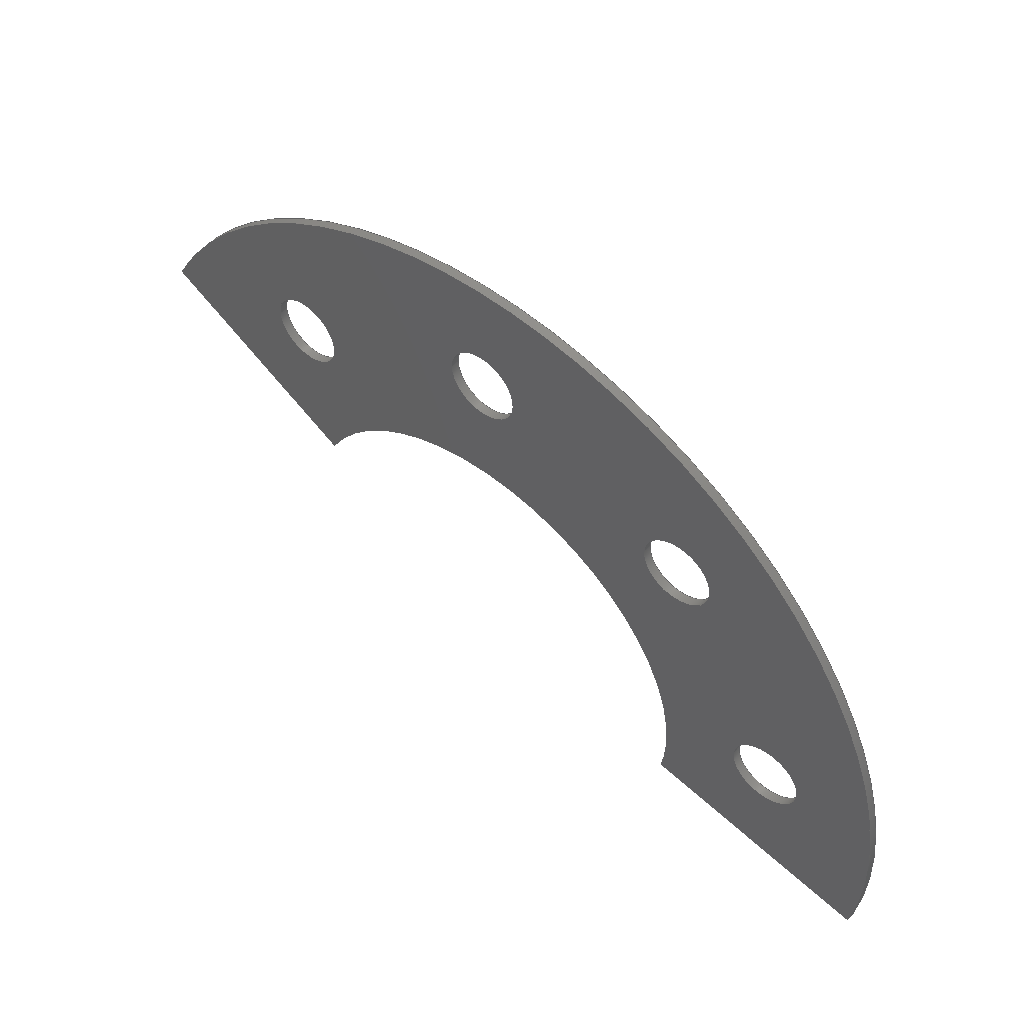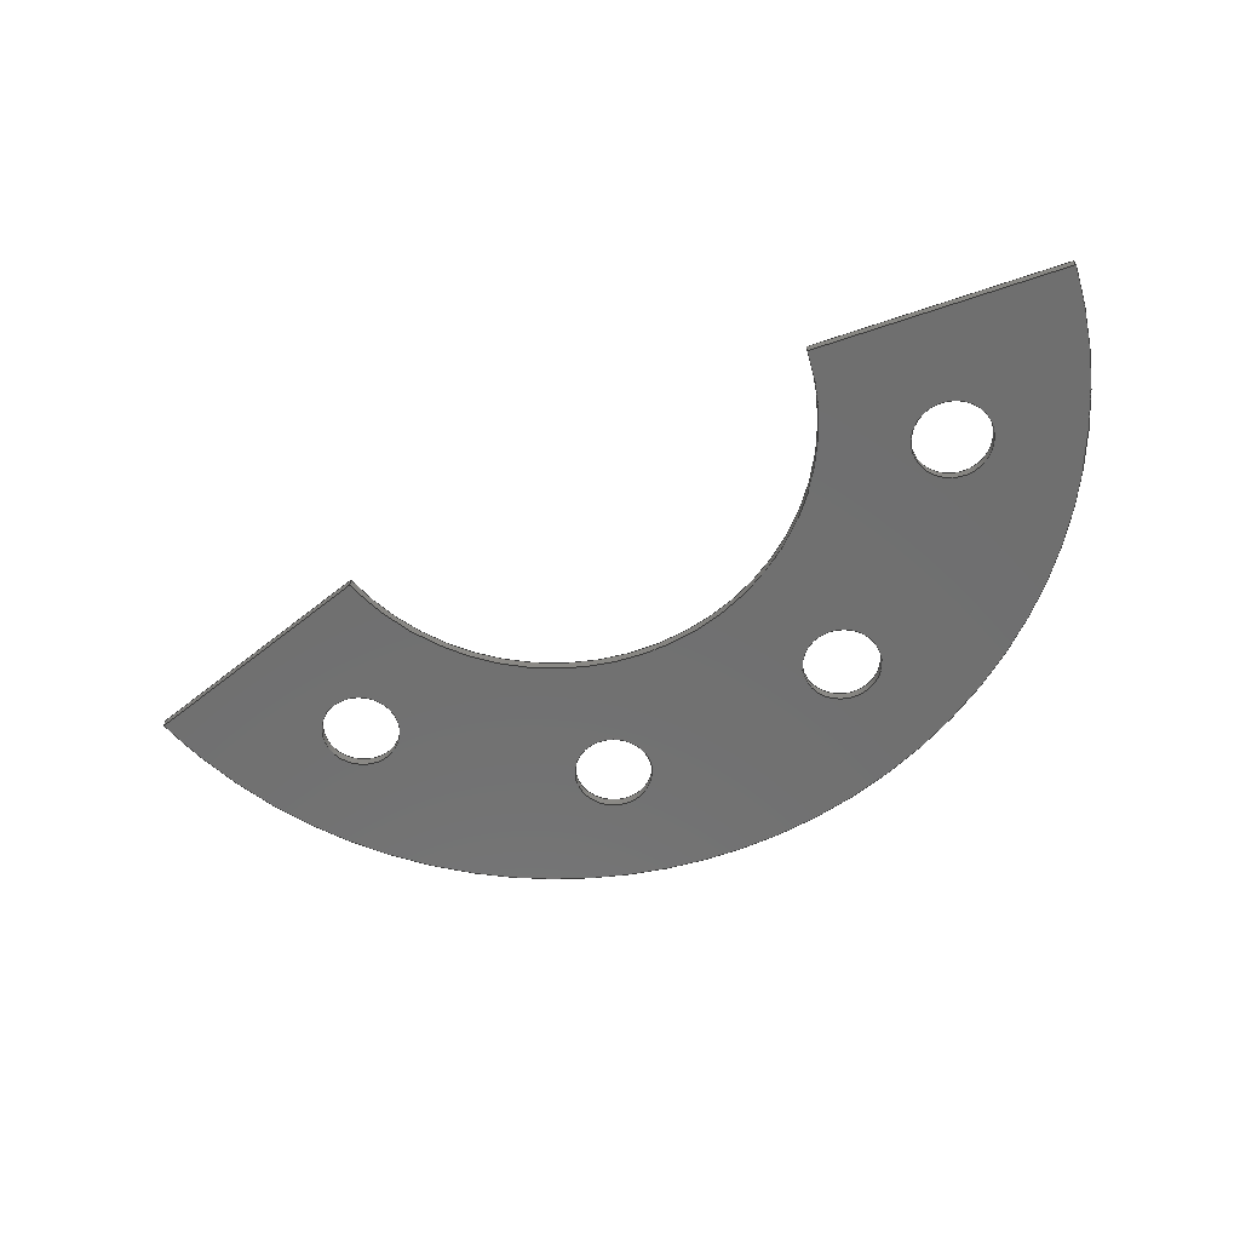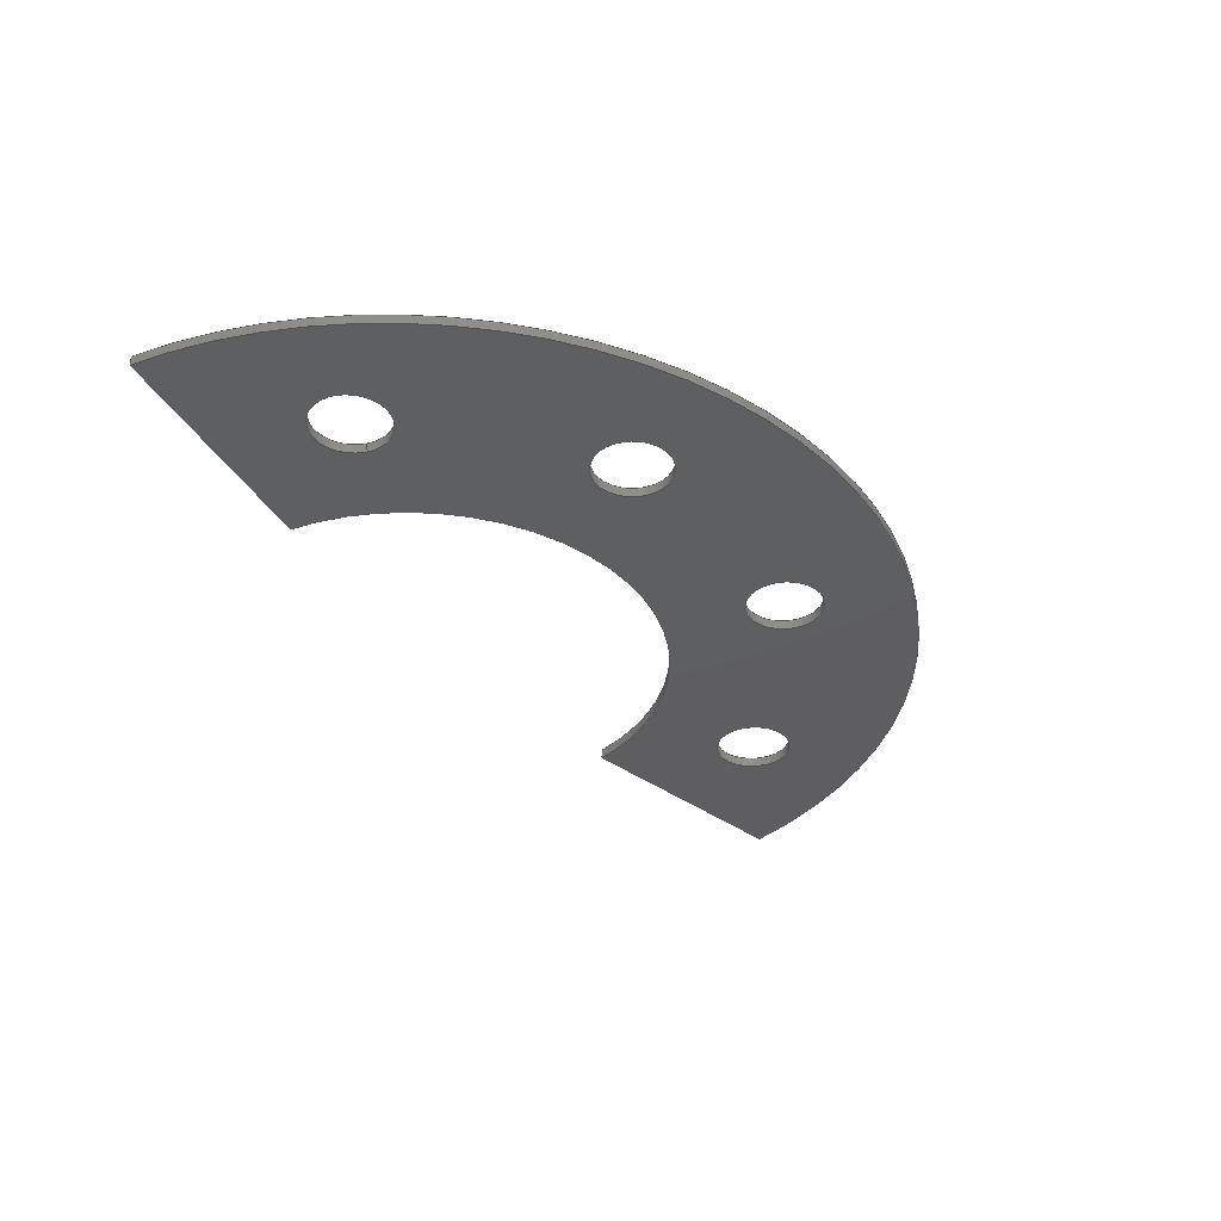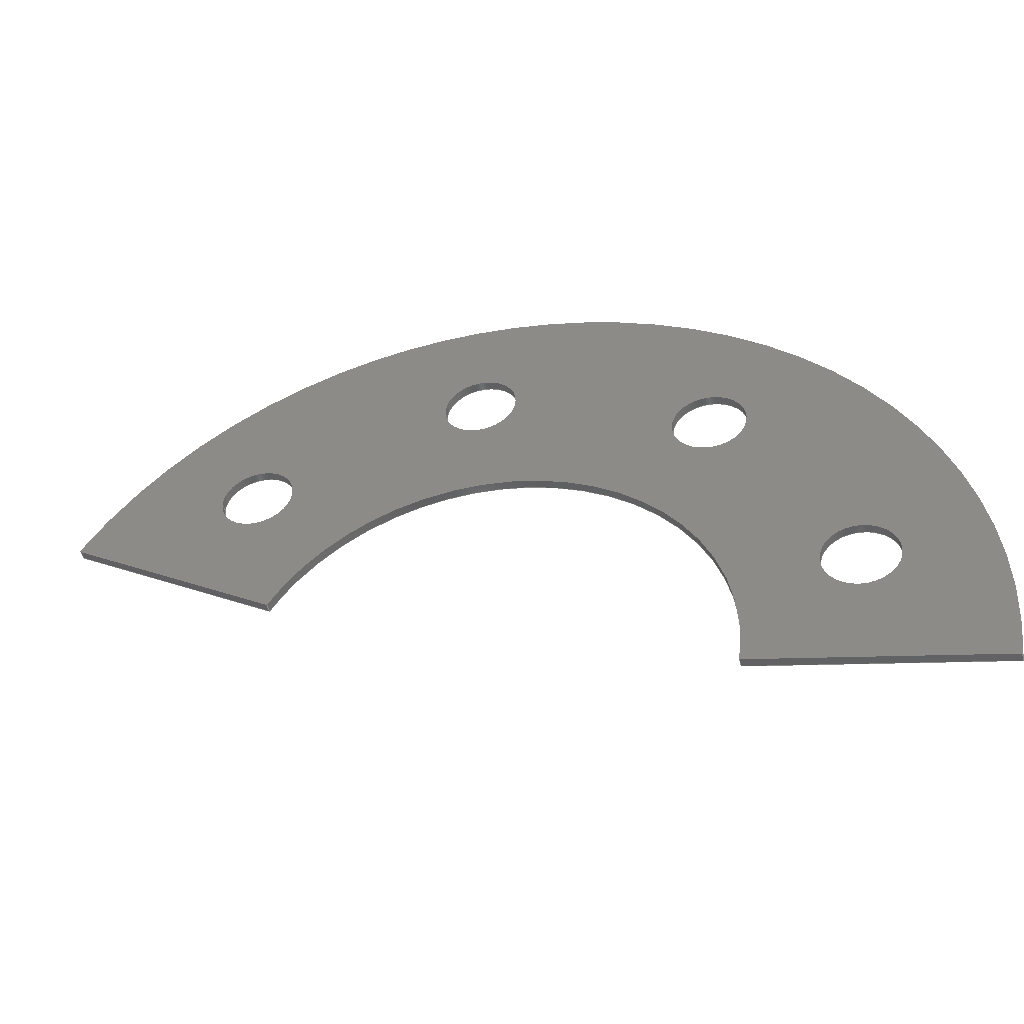
<metadata>
{"format":"iges","ext":"iges","renderer":"f3d","projection":"perspective","resolution":1024,"background":"white","views":[{"elev":51.1,"azim":40.6,"up":"+Y"},{"elev":-61.8,"azim":9.1,"up":"+Z"},{"elev":-36.3,"azim":106.1,"up":"+Z"},{"elev":-46.9,"azim":12.7,"up":"+Y"}]}
</metadata>
<code>

,,26HSpacer 1in - 4 Holes - 1mm,26HSpacer 1in - 4 Holes - 1mm,7Hunknown,
7Hunknown,32,38,7,99,15,,1,2,2HMM,1,0.08,15H2.023e+07,0.01,
1e+04,7Hunknown,7Hunknown,11,0,;
     186       1                                                00000000
     186            -135       1       0                               0
     514       2                                                00010000
     514                       1       1                               0
     510       3                                                00010000
     510            -135       1       1                               0
     510       4                                                00010000
     510            -135       1       1                               0
     510       5                                                00010000
     510            -135       1       1                               0
     510       6                                                00010000
     510            -135       1       1                               0
     510       7                                                00010000
     510            -135       1       1                               0
     510       8                                                00010000
     510            -135       1       1                               0
     510       9                                                00010000
     510            -135       1       1                               0
     510      10                                                00010000
     510            -135       1       1                               0
     510      11                                                00010000
     510            -135       1       1                               0
     510      12                                                00010000
     510            -135       1       1                               0
     508      13                                                00010000
     508                       1       1                               0
     508      14                                                00010000
     508                       1       1                               0
     508      15                                                00010000
     508                       1       1                               0
     508      16                                                00010000
     508                       1       1                               0
     508      17                                                00010000
     508                       1       1                               0
     508      18                                                00010000
     508                       1       1                               0
     508      19                                                00010000
     508                       1       1                               0
     508      20                                                00010000
     508                       1       1                               0
     508      21                                                00010000
     508                       1       1                               0
     508      22                                                00010000
     508                       1       1                               0
     508      23                                                00010000
     508                       1       1                               0
     508      24                                                00010000
     508                       1       1                               0
     508      25                                                00010000
     508                       1       1                               0
     508      26                                                00010000
     508                       1       1                               0
     508      27                                                00010000
     508                       1       1                               0
     508      28                                                00010000
     508                       1       1                               0
     508      29                                                00010000
     508                       1       1                               0
     508      30                                                00010000
     508                       1       1                               0
     126      31                                                00010000
     126       0               9       0                               0
     126      40                                                00010000
     126       0               3       0                               0
     126      43                                                00010000
     126       0               9       0                               0
     126      52                                                00010000
     126       0              12       0                               0
     126      64                                                00010000
     126       0               3       0                               0
     126      67                                                00010000
     126       0              12       0                               0
     126      79                                                00010000
     126       0              12       0                               0
     126      91                                                00010000
     126       0               3       0                               0
     126      94                                                00010000
     126       0              12       0                               0
     126     106                                                00010000
     126       0              12       0                               0
     126     118                                                00010000
     126       0               3       0                               0
     126     121                                                00010000
     126       0              12       0                               0
     126     133                                                00010000
     126       0               2       0                               0
     126     135                                                00010000
     126       0               2       0                               0
     126     137                                                00010000
     126       0               2       0                               0
     126     139                                                00010000
     126       0               2       0                               0
     126     141                                                00010000
     126       0               8       0                               0
     126     149                                                00010000
     126       0               8       0                               0
     126     157                                                00010000
     126       0               3       0                               0
     126     160                                                00010000
     126       0               3       0                               0
     126     163                                                00010000
     126       0               3       0                               0
     126     166                                                00010000
     126       0               3       0                               0
     126     169                                                00010000
     126       0               8       0                               0
     126     177                                                00010000
     126       0               8       0                               0
     128     185                                                00010000
     128       0    -135      14       0                               0
     128     199                                                00010000
     128       0    -135      20       0                               0
     128     219                                                00010000
     128       0    -135      20       0                               0
     128     239                                                00010000
     128       0    -135      20       0                               0
     128     259                                                00010000
     128       0    -135       4       0                               0
     128     263                                                00010000
     128       0    -135      13       0                               0
     128     276                                                00010000
     128       0    -135       5       0                               0
     128     281                                                00010000
     128       0    -135      13       0                               0
     128     294                                                00010000
     128       0    -135       7       0                               0
     128     301                                                00010000
     128       0    -135       7       0                               0
     502     308                                                00010000
     502                       9       1                               0
     504     317                                                00010001
     504                       7       1                               0
     406     324                                                00000000
     406                       1      15                               0
     314     325                                                00000200
     314                       2       0                               0
186,3,1,0,0,1,133;                                                     1
514,10,5,1,7,1,9,1,11,1,13,1,15,1,17,1,19,1,21,1,23,1;                 3
510,109,1,1,25;                                                        5
510,111,1,1,27;                                                        7
510,113,1,1,29;                                                        9
510,115,1,1,31;                                                       11
510,117,1,1,33;                                                       13
510,119,1,1,35;                                                       15
510,121,1,1,37;                                                       17
510,123,1,1,39;                                                       19
510,125,5,1,41,43,45,47,49;                                           21
510,127,5,1,51,53,55,57,59;                                           23
508,4,0,131,1,0,0,0,131,2,1,0,0,131,3,0,0,0,131,2,0,0;                25
508,4,0,131,4,0,0,0,131,5,1,0,0,131,6,0,0,0,131,5,0,0;                27
508,4,0,131,7,0,0,0,131,8,1,0,0,131,9,0,0,0,131,8,0,0;                29
508,4,0,131,10,0,0,0,131,11,1,0,0,131,12,0,0,0,131,11,0,0;            31
508,4,0,131,13,0,0,0,131,14,1,0,0,131,15,0,0,0,131,16,0,0;            33
508,4,0,131,17,1,0,0,131,16,1,0,0,131,18,0,0,0,131,19,0,0;            35
508,4,0,131,20,1,0,0,131,19,1,0,0,131,21,0,0,0,131,22,0,0;            37
508,4,0,131,23,0,0,0,131,22,1,0,0,131,24,0,0,0,131,14,0,0;            39
508,4,0,131,24,1,0,0,131,21,1,0,0,131,18,1,0,0,131,15,1,0;            41
508,1,0,131,10,1,0;                                                   43
508,1,0,131,7,1,0;                                                    45
508,1,0,131,4,1,0;                                                    47
508,1,0,131,1,1,0;                                                    49
508,4,0,131,23,1,0,0,131,13,1,0,0,131,17,0,0,0,131,20,0,0;            51
508,1,0,131,12,1,0;                                                   53
508,1,0,131,9,1,0;                                                    55
508,1,0,131,6,1,0;                                                    57
508,1,0,131,3,1,0;                                                    59
126,8,2,0,1,0,0,-3.142,-3.142,                  61
-3.142,-1.571,-1.571,0,0,            61
1.571,1.571,3.142,                     61
3.142,3.142,1,0.7071,1,            61
0.7071,1,0.7071,1,0.7071,1,       61
-3.969,38.1,1,-3.969,42.07,1,2.43D-16,           61
42.07,1,3.969,42.07,1,3.969,38.1,1,3.969,              61
34.13,1,2.43D-16,34.13,1,-3.969,34.13,       61
1,-3.969,38.1,1,-3.142,3.142,0,0,0;      61
126,1,1,0,0,1,0,-0.252,-0.252,0,0,1,       63
1,-3.969,38.1,1,-3.969,38.1,0,-0.252,0,0,        63
0,0;                                                                63
126,8,2,0,1,0,0,-3.142,-3.142,                  65
-3.142,-1.571,-1.571,0,0,            65
1.571,1.571,3.142,                     65
3.142,3.142,1,0.7071,1,            65
0.7071,1,0.7071,1,0.7071,1,       65
-3.969,38.1,0,-3.969,34.13,0,2.43D-16,           65
34.13,0,3.969,34.13,0,3.969,38.1,0,3.969,              65
42.07,0,2.43D-16,42.07,0,-3.969,42.07,       65
0,-3.969,38.1,0,-3.142,3.142,0,0,0;      65
126,8,2,0,1,0,0,-3.142,-3.142,                  67
-3.142,-1.571,-1.571,0,0,            67
1.571,1.571,3.142,                     67
3.142,3.142,1,0.7071,1,             67
0.7071,1,0.7071,1,0.7071,1,          67
-28.46,29.19,1,-28.46,              67
33.16,1,-24.49,33.16,1,            67
-20.52,33.16,1,-20.52,              67
29.19,1,-20.52,25.22,1,            67
-24.49,25.22,1,-28.46,              67
25.22,1,-28.46,29.19,1,            67
-3.142,3.142,0,0,0;                          67
126,1,1,0,0,1,0,-0.252,-0.252,0,0,1,       69
1,-28.46,29.19,1,-28.46,           69
29.19,0,-0.252,0,0,0,0;                   69
126,8,2,0,1,0,0,-3.142,-3.142,                  71
-3.142,-1.571,-1.571,0,0,            71
1.571,1.571,3.142,                     71
3.142,3.142,1,0.7071,1,             71
0.7071,1,0.7071,1,0.7071,1,          71
-28.46,29.19,0,-28.46,              71
25.22,0,-24.49,25.22,0,            71
-20.52,25.22,0,-20.52,              71
29.19,0,-20.52,33.16,0,            71
-24.49,33.16,0,-28.46,              71
33.16,0,-28.46,29.19,0,            71
-3.142,3.142,0,0,0;                          71
126,8,2,0,1,0,0,-3.142,-3.142,                  73
-3.142,-1.571,-1.571,0,0,            73
1.571,1.571,3.142,                     73
3.142,3.142,1,0.7071,1,             73
0.7071,1,0.7071,1,0.7071,1,          73
20.52,29.19,1,20.52,                73
33.16,1,24.49,33.16,1,             73
28.46,33.16,1,28.46,                73
29.19,1,28.46,25.22,1,             73
24.49,25.22,1,20.52,                73
25.22,1,20.52,29.19,1,             73
-3.142,3.142,0,0,0;                          73
126,1,1,0,0,1,0,-0.252,-0.252,0,0,1,       75
1,20.52,29.19,1,20.52,             75
29.19,0,-0.252,0,0,0,0;                   75
126,8,2,0,1,0,0,-3.142,-3.142,                  77
-3.142,-1.571,-1.571,0,0,            77
1.571,1.571,3.142,                     77
3.142,3.142,1,0.7071,1,             77
0.7071,1,0.7071,1,0.7071,1,          77
20.52,29.19,0,20.52,                77
25.22,0,24.49,25.22,0,             77
28.46,25.22,0,28.46,                77
29.19,0,28.46,33.16,0,             77
24.49,33.16,0,20.52,                77
33.16,0,20.52,29.19,0,             77
-3.142,3.142,0,0,0;                          77
126,8,2,0,1,0,0,-3.142,-3.142,                  79
-3.142,-1.571,-1.571,0,0,            79
1.571,1.571,3.142,                     79
3.142,3.142,1,0.7071,1,            79
0.7071,1,0.7071,1,0.7071,1,       79
33.55,6.616,1,33.55,                79
10.58,1,37.52,10.58,1,                 79
41.49,10.58,1,41.49,                  79
6.616,1,41.49,2.647,1,             79
37.52,2.647,1,33.55,                79
2.647,1,33.55,6.616,1,             79
-3.142,3.142,0,0,0;                          79
126,1,1,0,0,1,0,-0.252,-0.252,0,0,1,       81
1,33.55,6.616,1,33.55,             81
6.616,0,-0.252,0,0,0,0;                   81
126,8,2,0,1,0,0,-3.142,-3.142,                  83
-3.142,-1.571,-1.571,0,0,            83
1.571,1.571,3.142,                     83
3.142,3.142,1,0.7071,1,            83
0.7071,1,0.7071,1,0.7071,1,       83
33.55,6.616,0,33.55,                83
2.647,0,37.52,2.647,0,             83
41.49,2.647,0,41.49,                83
6.616,0,41.49,10.58,0,               83
37.52,10.58,0,33.55,                  83
10.58,0,33.55,6.616,0,               83
-3.142,3.142,0,0,0;                          83
126,1,1,0,0,1,0,0,0,2.54,2.54,1,1,-22,12.7,0,      85
-43.99,25.4,0,0,2.54,0,0,0;                           85
126,1,1,0,0,1,0,0,0,0.1,0.1,1,1,-22,12.7,0,        87
-22,12.7,1,0,0.1,0,0,0;                            87
126,1,1,0,0,1,0,-2.54,-2.54,0,0,1,1,-43.99,25.4,       89
1,-22,12.7,1,-2.54,0,0,0,0;                       89
126,1,1,0,0,1,0,0,0,0.1,0.1,1,1,-43.99,25.4,0,        91
-43.99,25.4,1,0,0.1,0,0,0;                            91
126,4,2,0,0,0,0,-0.1745,-0.1745,                93
-0.1745,1.222,1.222,                 93
2.618,2.618,2.618,1,                93
0.766,1,0.766,1,50.03,           93
-8.821,0,57.43,33.16,0,            93
17.37,47.74,0,-22.68,                93
62.32,0,-43.99,25.4,0,                        93
-0.1745,2.618,0,0,0;                         93
126,4,2,0,0,0,0,-0.1745,-0.1745,                95
-0.1745,1.222,1.222,                 95
2.618,2.618,2.618,1,                95
0.766,1,0.766,1,50.03,           95
-8.821,1,57.43,33.16,1,            95
17.37,47.74,1,-22.68,                95
62.32,1,-43.99,25.4,1,                        95
-0.1745,2.618,0,0,0;                         95
126,1,1,0,0,1,0,0,0,0.1,0.1,1,1,50.03,                 97
-8.821,0,50.03,-8.821,1,0,        97
0.1,0,0,0;                                                         97
126,1,1,0,0,1,0,0,0,2.54,2.54,1,1,25.01,               99
-4.411,0,50.03,-8.821,0,0,        99
2.54,0,0,0;                                                        99
126,1,1,0,0,1,0,0,0,2.54,2.54,1,1,25.01,              101
-4.411,1,50.03,-8.821,1,0,       101
2.54,0,0,0;                                                       101
126,1,1,0,0,1,0,0,0,0.1,0.1,1,1,25.01,                103
-4.411,0,25.01,-4.411,1,0,       103
0.1,0,0,0;                                                        103
126,4,2,0,0,0,0,-0.1745,-0.1745,               105
-0.1745,1.222,1.222,                105
2.618,2.618,2.618,1,               105
0.766,1,0.766,1,25.01,          105
-4.411,0,28.72,16.58,0,           105
8.687,23.87,0,-11.34,              105
31.16,0,-22,12.7,0,                       105
-0.1745,2.618,0,0,0;                        105
126,4,2,0,0,0,0,-2.618,-2.618,                 107
-2.618,-1.222,-1.222,               107
0.1745,0.1745,0.1745,1,            107
0.766,1,0.766,1,-22,         107
12.7,1,-11.34,31.16,1,8.687,      107
23.87,1,28.72,16.58,1,            107
25.01,-4.411,1,-2.618,             107
0.1745,0,0,0;                                          107
128,1,8,1,2,0,1,0,0,1,0,0,0.252,0.252,     109
-3.142,-3.142,-3.142,               109
-1.571,-1.571,0,0,1.571,             109
1.571,3.142,3.142,                   109
3.142,1,1,0.7071,0.7071,1,       109
1,0.7071,0.7071,1,1,0.7071,      109
0.7071,1,1,0.7071,0.7071,1,      109
1,-3.969,38.1,0,-3.969,38.1,1,-3.969,34.13,0,           109
-3.969,34.13,1,0,34.13,0,0,34.13,1,3.969,          109
34.13,0,3.969,34.13,1,3.969,38.1,0,3.969,38.1,1,     109
3.969,42.07,0,3.969,42.07,1,0,42.07,0,0,           109
42.07,1,-3.969,42.07,0,-3.969,42.07,1,-3.969,      109
38.1,0,-3.969,38.1,1,0,0.252,-3.142,     109
3.142;                                                    109
128,1,8,1,2,0,1,0,0,1,0,0,0.252,0.252,     111
-3.142,-3.142,-3.142,               111
-1.571,-1.571,0,0,1.571,             111
1.571,3.142,3.142,                   111
3.142,1,1,0.7071,0.7071,1,       111
1,0.7071,0.7071,1,1,0.7071,      111
0.7071,1,1,0.7071,0.7071,1,      111
1,-28.46,29.19,0,-28.46,          111
29.19,1,-28.46,25.22,0,           111
-28.46,25.22,1,-24.49,             111
25.22,0,-24.49,25.22,1,           111
-20.52,25.22,0,-20.52,             111
25.22,1,-20.52,29.19,0,           111
-20.52,29.19,1,-20.52,             111
33.16,0,-20.52,33.16,1,           111
-24.49,33.16,0,-24.49,             111
33.16,1,-28.46,33.16,0,           111
-28.46,33.16,1,-28.46,             111
29.19,0,-28.46,29.19,1,0,        111
0.252,-3.142,3.142;                111
128,1,8,1,2,0,1,0,0,1,0,0,0.252,0.252,     113
-3.142,-3.142,-3.142,               113
-1.571,-1.571,0,0,1.571,             113
1.571,3.142,3.142,                   113
3.142,1,1,0.7071,0.7071,1,       113
1,0.7071,0.7071,1,1,0.7071,      113
0.7071,1,1,0.7071,0.7071,1,      113
1,20.52,29.19,0,20.52,            113
29.19,1,20.52,25.22,0,            113
20.52,25.22,1,24.49,               113
25.22,0,24.49,25.22,1,            113
28.46,25.22,0,28.46,               113
25.22,1,28.46,29.19,0,            113
28.46,29.19,1,28.46,               113
33.16,0,28.46,33.16,1,            113
24.49,33.16,0,24.49,               113
33.16,1,20.52,33.16,0,            113
20.52,33.16,1,20.52,               113
29.19,0,20.52,29.19,1,0,         113
0.252,-3.142,3.142;                113
128,1,8,1,2,0,1,0,0,1,0,0,0.252,0.252,     115
-3.142,-3.142,-3.142,               115
-1.571,-1.571,0,0,1.571,             115
1.571,3.142,3.142,                   115
3.142,1,1,0.7071,0.7071,1,       115
1,0.7071,0.7071,1,1,0.7071,      115
0.7071,1,1,0.7071,0.7071,1,      115
1,33.55,6.616,0,33.55,            115
6.616,1,33.55,2.647,0,            115
33.55,2.647,1,37.52,               115
2.647,0,37.52,2.647,1,            115
41.49,2.647,0,41.49,               115
2.647,1,41.49,6.616,0,            115
41.49,6.616,1,41.49,               115
10.58,0,41.49,10.58,1,                115
37.52,10.58,0,37.52,                 115
10.58,1,33.55,10.58,0,                115
33.55,10.58,1,33.55,                 115
6.616,0,33.55,6.616,1,0,         115
0.252,-3.142,3.142;                115
128,1,1,1,1,0,0,1,0,0,-0.001,-0.001,2.541,2.541,-0.001,-0.001,       117
0.101,0.101,1,1,1,1,-44,25.41,-0.01,              117
-21.99,12.7,-0.01,-44,25.41,1.01,        117
-21.99,12.7,1.01,-0.001,2.541,-0.001,0.101;             117
128,1,4,1,2,0,0,0,0,0,0,0,0.01969,                      119
0.01969,-0.1745,-0.1745,            119
-0.1745,1.222,1.222,                119
2.618,2.618,2.618,1,1,            119
0.766,0.766,1,1,0.766,         119
0.766,1,1,50.03,-8.821,1,       119
50.03,-8.821,0,57.43,              119
33.16,1,57.43,33.16,0,            119
17.37,47.74,1,17.37,                 119
47.74,0,-22.68,62.32,1,           119
-22.68,62.32,0,-43.99,25.4,1,     119
-43.99,25.4,0,0,0.01969,                     119
-0.1745,2.618;                                 119
128,1,1,1,1,0,0,1,0,0,-0.001,-0.001,2.541,2.541,-0.001,-0.001,       121
0.101,0.101,1,1,1,1,25,-4.409,-0.01,      121
50.04,-8.823,-0.01,25,             121
-4.409,1.01,50.04,-8.823,1.01,      121
-0.001,2.541,-0.001,0.101;                                           121
128,1,4,1,2,0,0,0,0,0,0,0,0.03937,                      123
0.03937,-0.1745,-0.1745,            123
-0.1745,1.222,1.222,                123
2.618,2.618,2.618,1,1,            123
0.766,0.766,1,1,0.766,         123
0.766,1,1,25.01,-4.411,0,       123
25.01,-4.411,1,28.72,              123
16.58,0,28.72,16.58,1,            123
8.687,23.87,0,8.687,               123
23.87,1,-11.34,31.16,0,           123
-11.34,31.16,1,-22,12.7,0,     123
-22,12.7,1,0,0.03937,                     123
-0.1745,2.618;                                 123
128,1,1,1,1,0,0,1,0,0,-4.4,-4.4,           125
5.744,5.744,-0.8831,                125
-0.8831,6.233,6.233,1,1,1,       125
1,-44,-8.831,1,57.44,          125
-8.831,1,-44,62.33,1,          125
57.44,62.33,1,-4.4,              125
5.744,-0.8831,6.233;                125
128,1,1,1,1,0,0,1,0,0,-4.4,-4.4,           127
5.744,5.744,-0.8831,                127
-0.8831,6.233,6.233,1,1,1,       127
1,57.44,-8.831,0,-44,          127
-8.831,0,57.44,62.33,0,           127
-44,62.33,0,-4.4,             127
5.744,-0.8831,6.233;                127
502,16,-3.969,38.1,1,-3.969,38.1,0,-28.46,          129
29.19,1,-28.46,29.19,0,           129
20.52,29.19,1,20.52,               129
29.19,0,33.55,6.616,1,            129
33.55,6.616,0,-22,12.7,0,      129
-43.99,25.4,0,-22,12.7,1,                 129
-43.99,25.4,1,50.03,-8.821,0,     129
50.03,-8.821,1,25.01,              129
-4.411,0,25.01,-4.411,1;          129
504,24,61,129,1,129,1,63,129,1,129,2,65,129,2,129,2,67,129,3,        131
129,3,69,129,3,129,4,71,129,4,129,4,73,129,5,129,5,75,129,5,129,     131
6,77,129,6,129,6,79,129,7,129,7,81,129,7,129,8,83,129,8,129,8,       131
85,129,9,129,10,87,129,9,129,11,89,129,12,129,11,91,129,10,129,      131
12,93,129,13,129,10,95,129,14,129,12,97,129,13,129,14,99,129,15,     131
129,13,101,129,16,129,14,103,129,15,129,16,105,129,15,129,9,107,     131
129,11,129,16;                                                       131
406,1,26HSpacer 1in - 4 Holes - 1mm;                                 133
314,62.75,62.75,62.75,13HSteel      135
- Satin;                                                             135
S      1G      3D    136P    326
</code>
